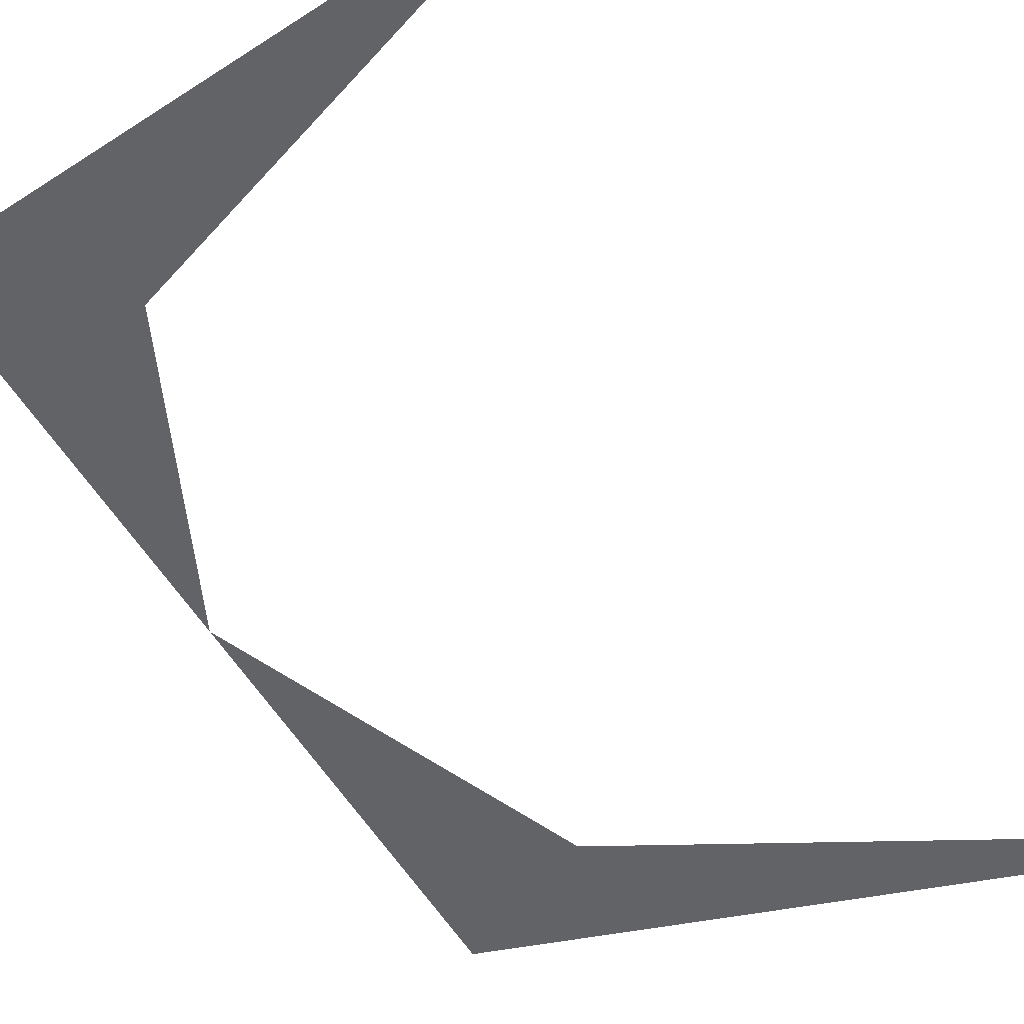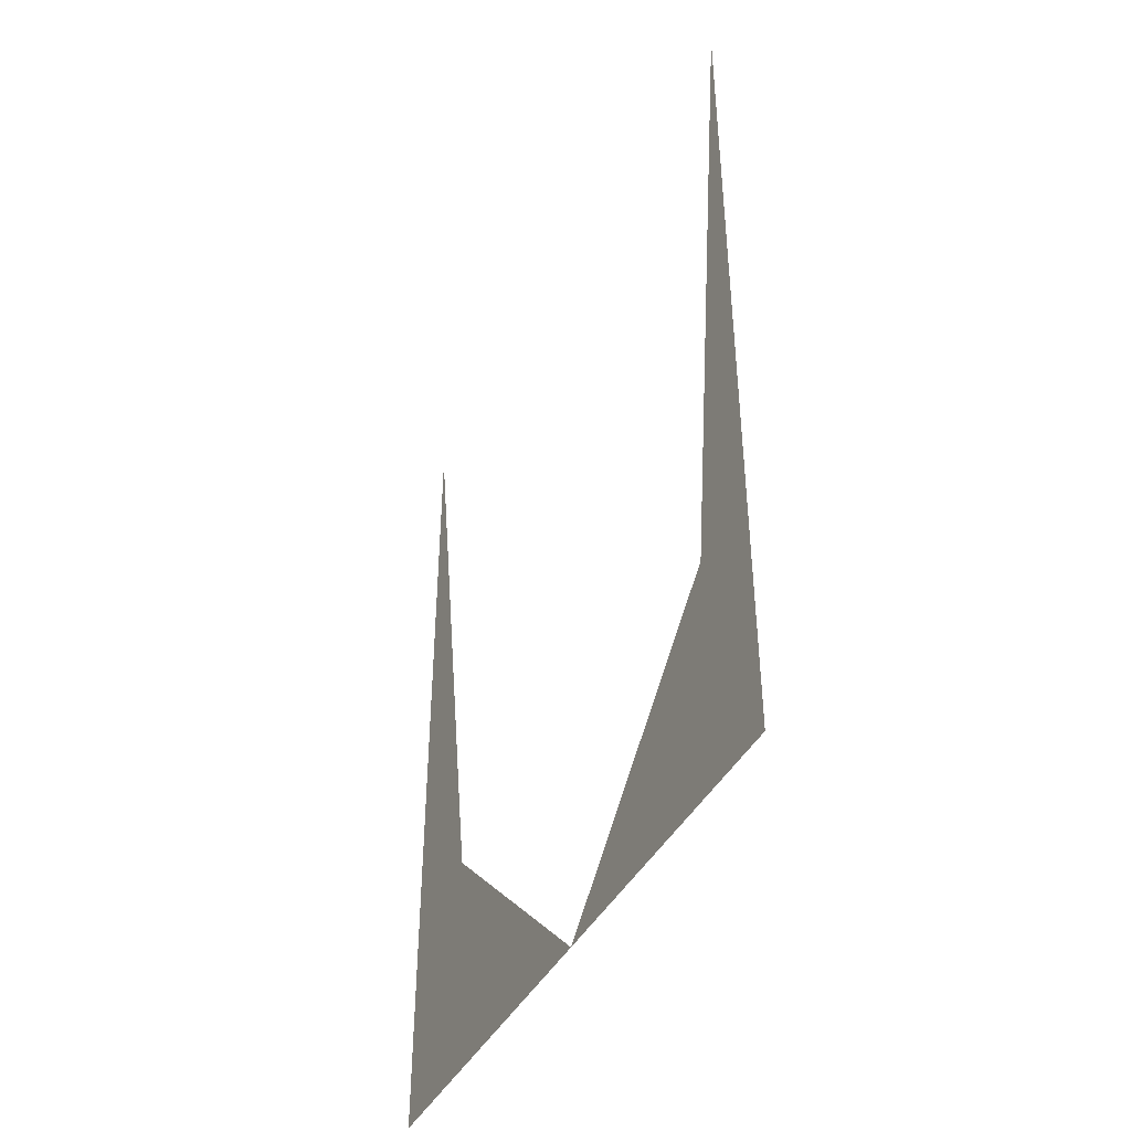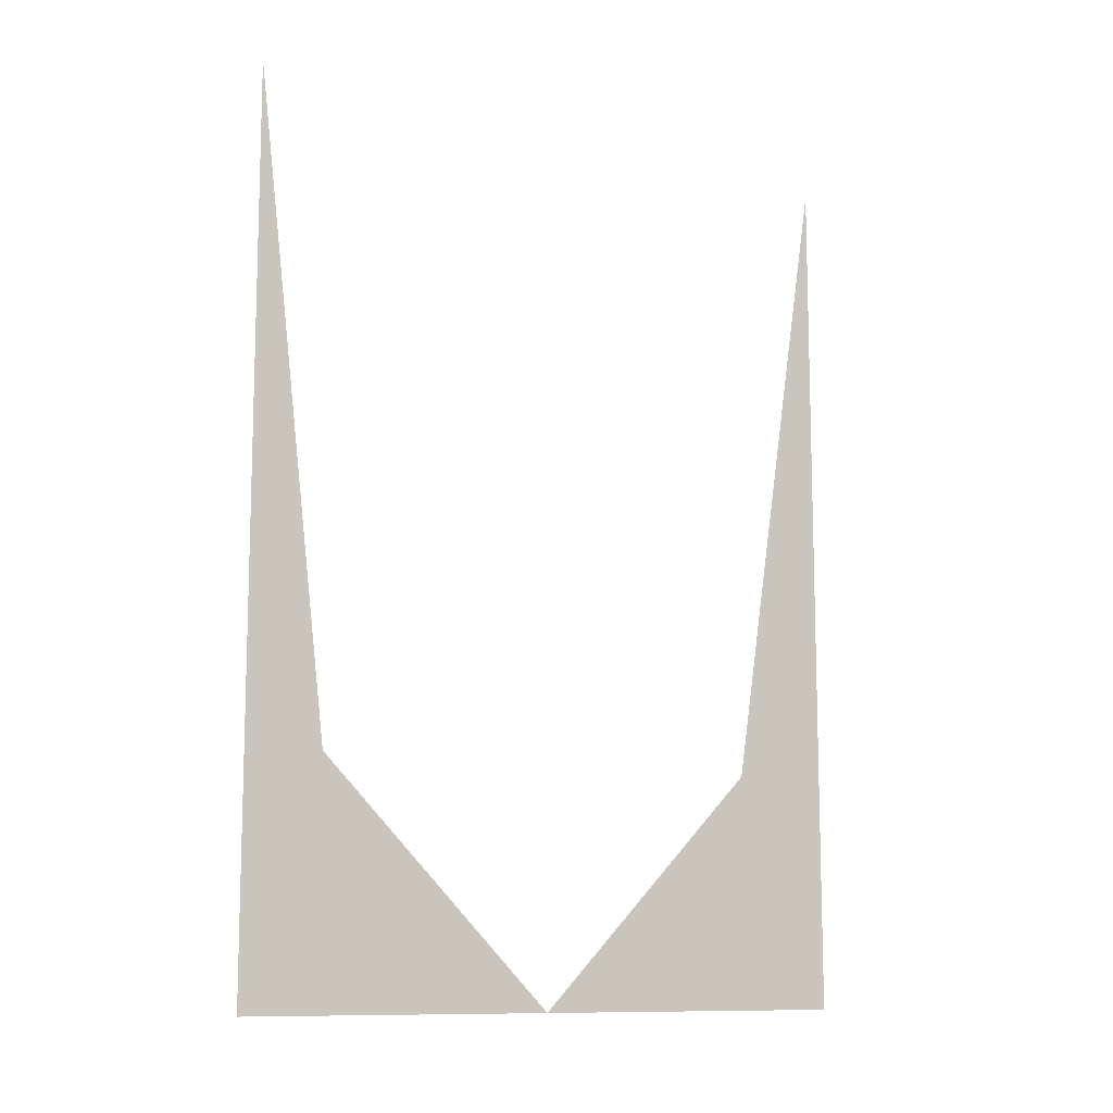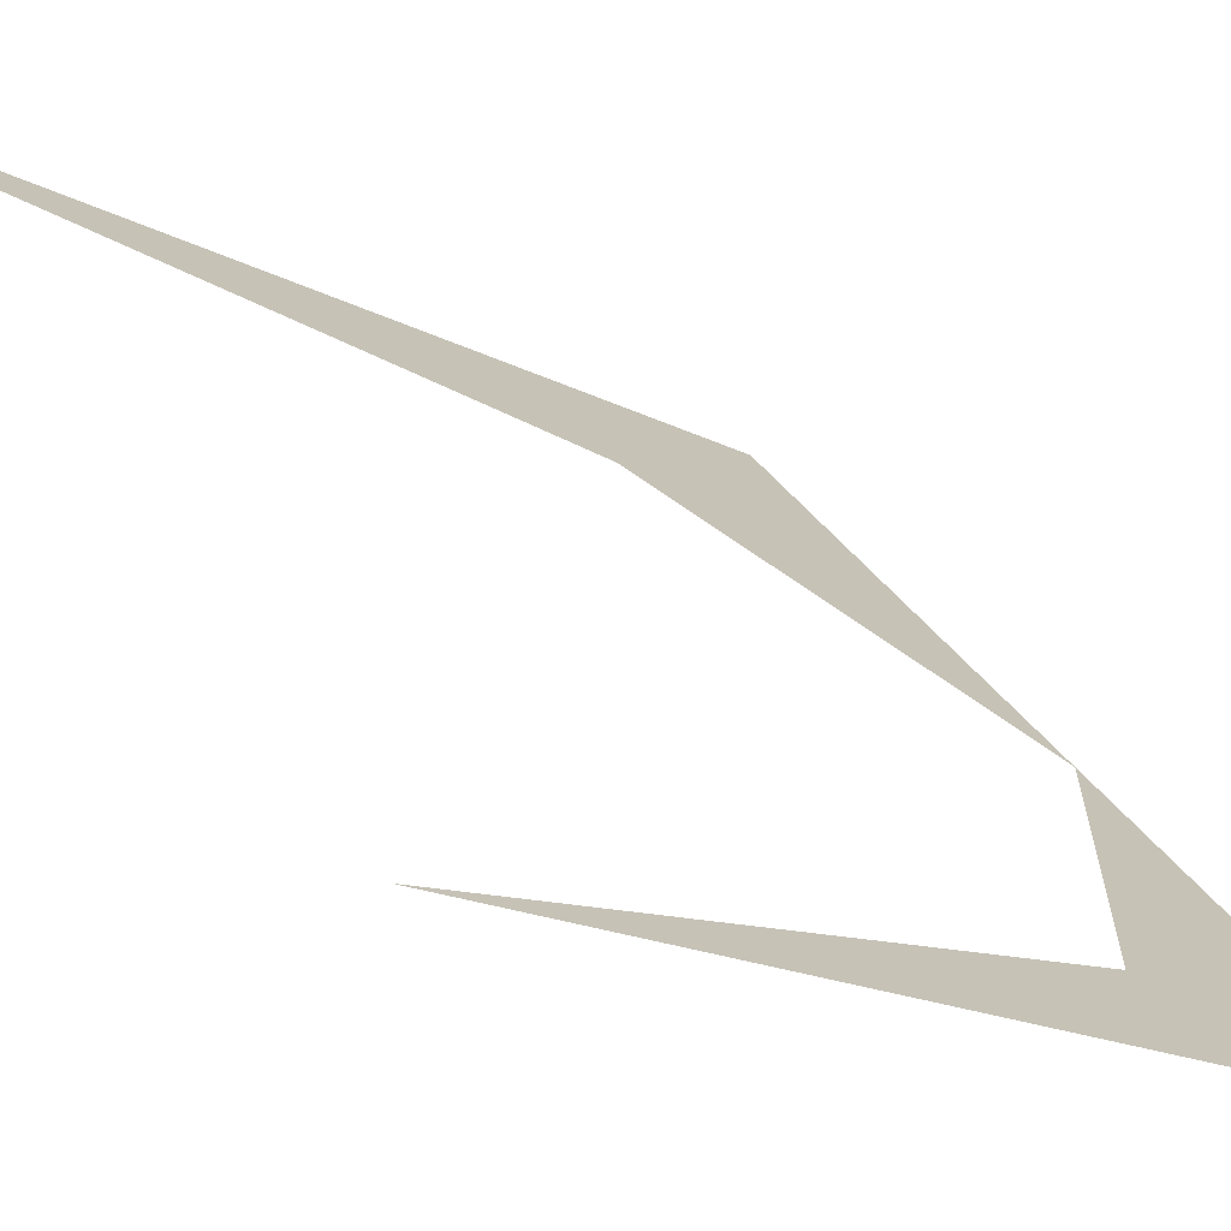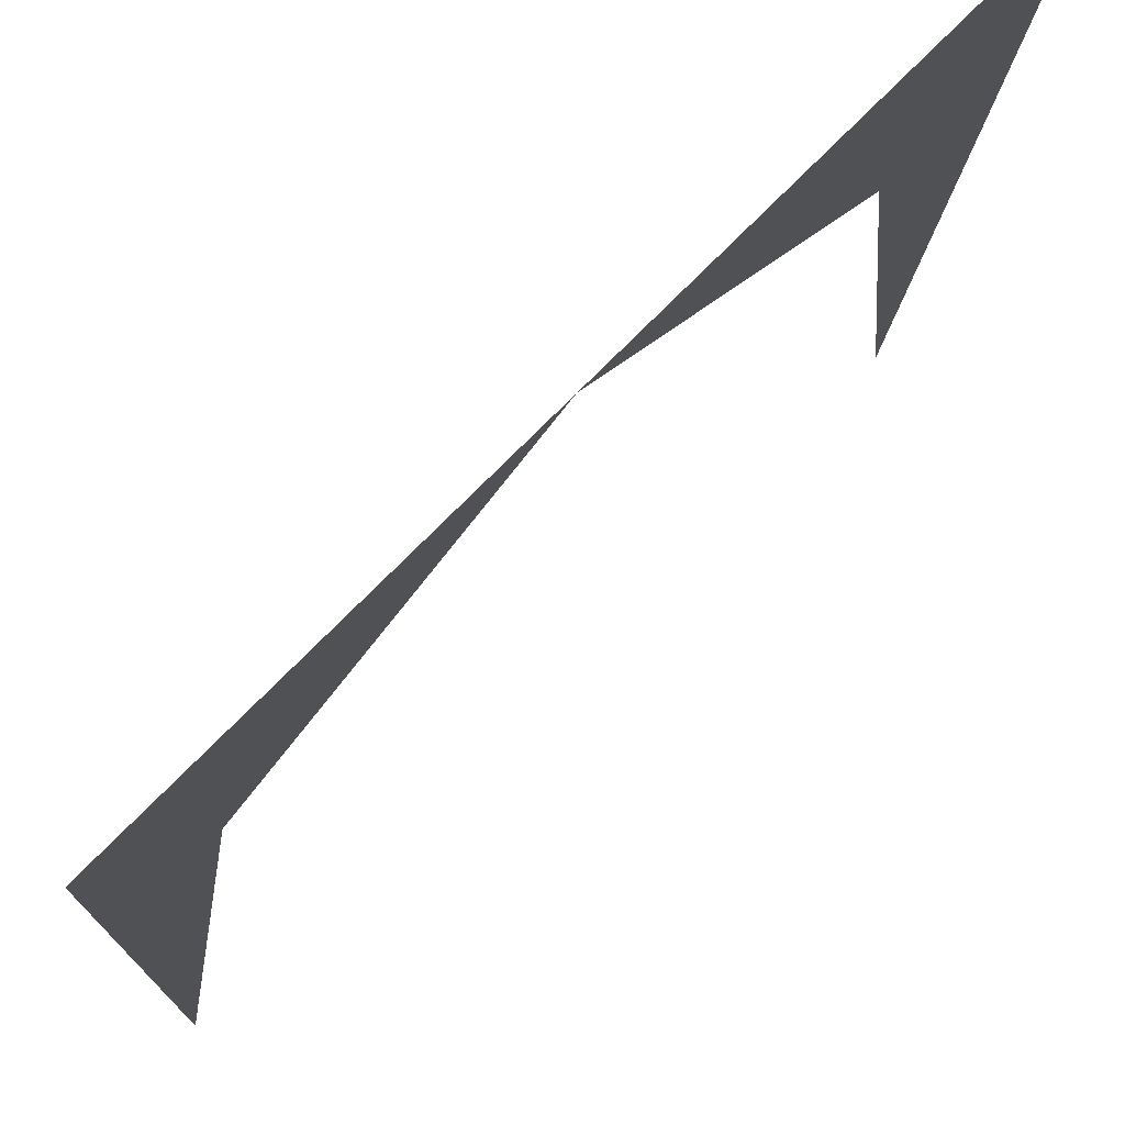
<metadata>
{"format":"obj","ext":"obj","renderer":"f3d","projection":"perspective","resolution":1024,"background":"white","views":[{"elev":-12.4,"azim":148.5,"up":"+Z"},{"elev":-42.7,"azim":-161.2,"up":"+Y"},{"elev":-10.9,"azim":-78.8,"up":"+Y"},{"elev":-14.4,"azim":-141.7,"up":"+Z"},{"elev":-11.1,"azim":-1.8,"up":"+Z"}]}
</metadata>
<code>
o wall/1678/diagonal
v -2 -240 -2
v -49 -240 -49
v -49 -176 -49
v -64 0 -64
v -64 -240 -64
v 44 -176 44
v 44 -240 44
v 64 0 64
v 64 -240 64
f 1 2 3
f 1 3 2
f 2 3 4
f 2 4 3
f 4 2 5
f 4 5 2
f 6 7 1
f 6 1 7
f 6 7 8
f 6 8 7
f 7 8 9
f 7 9 8

</code>
